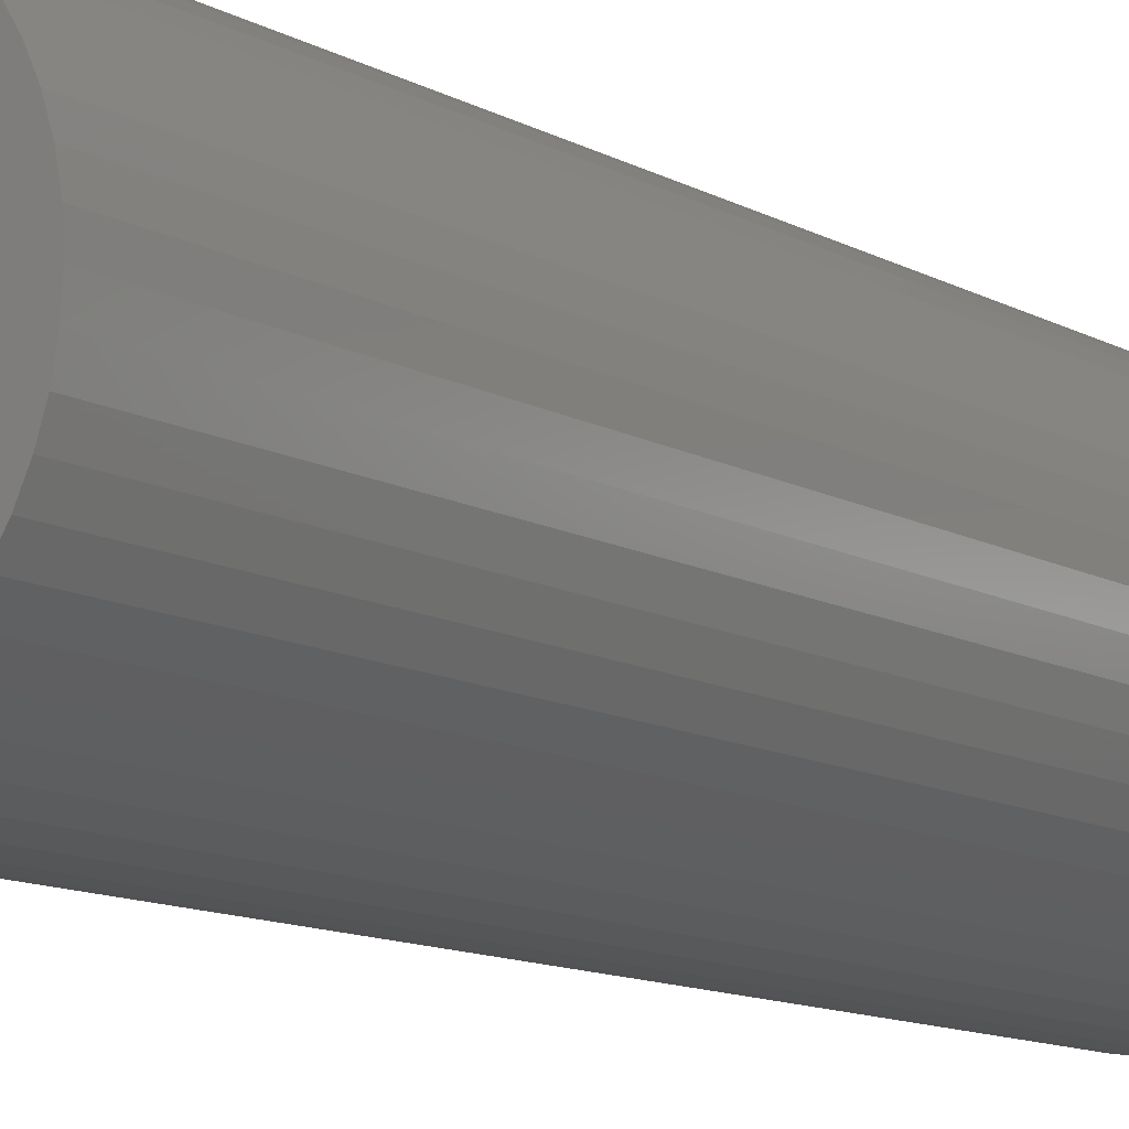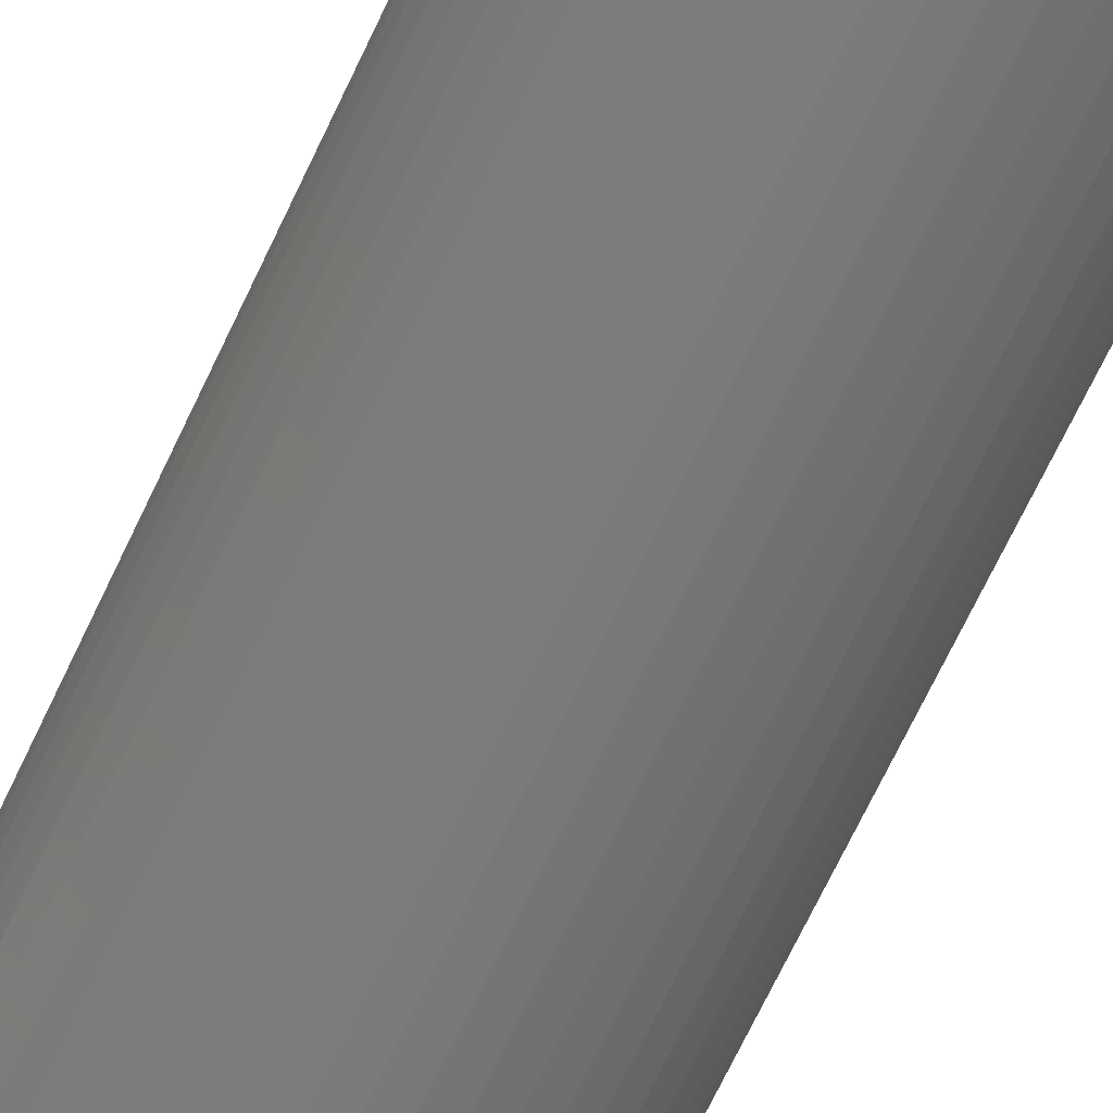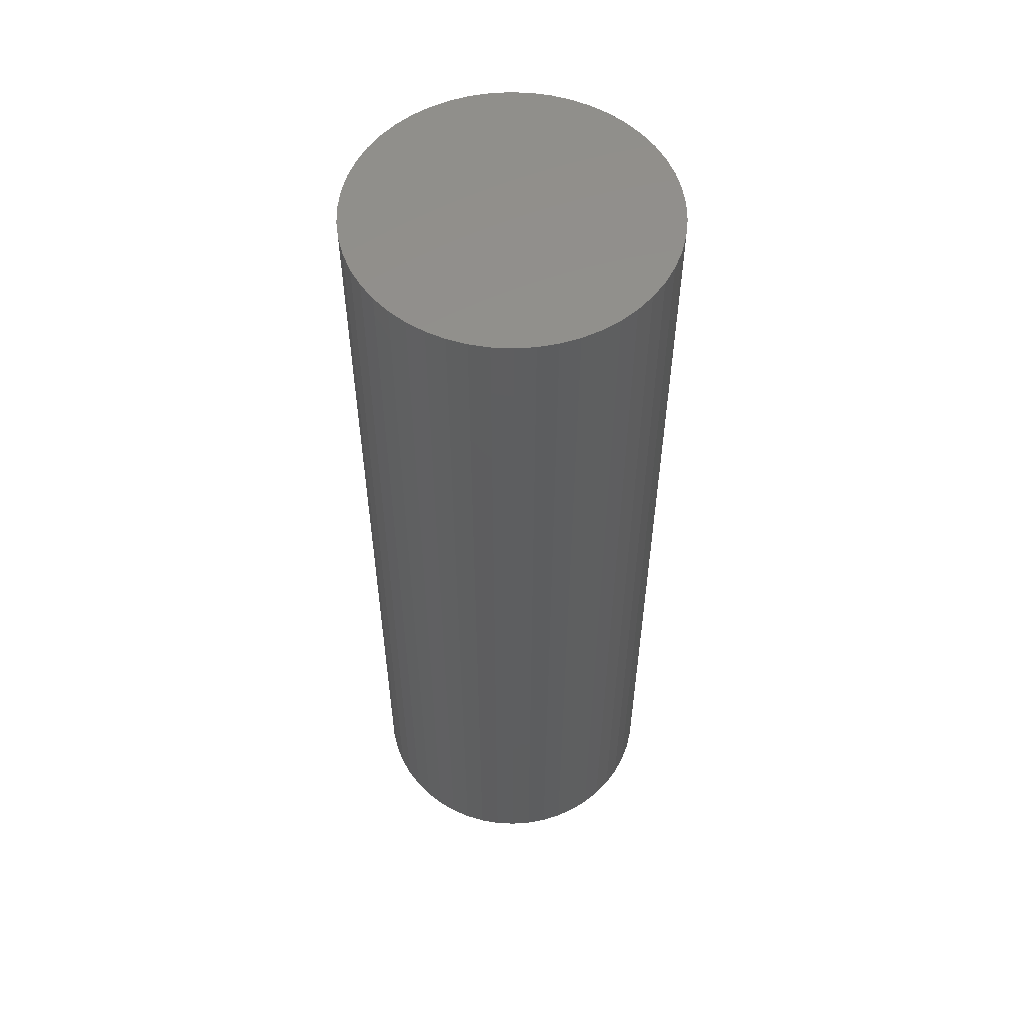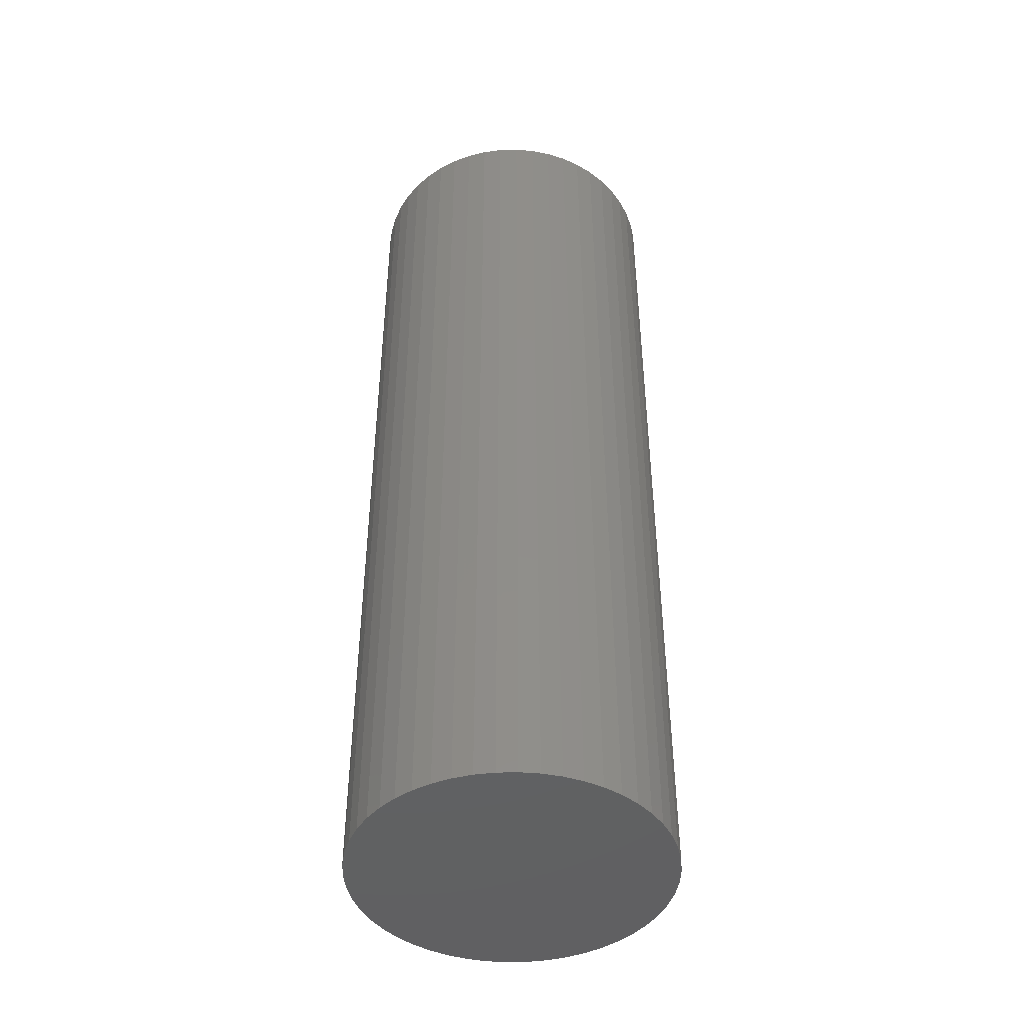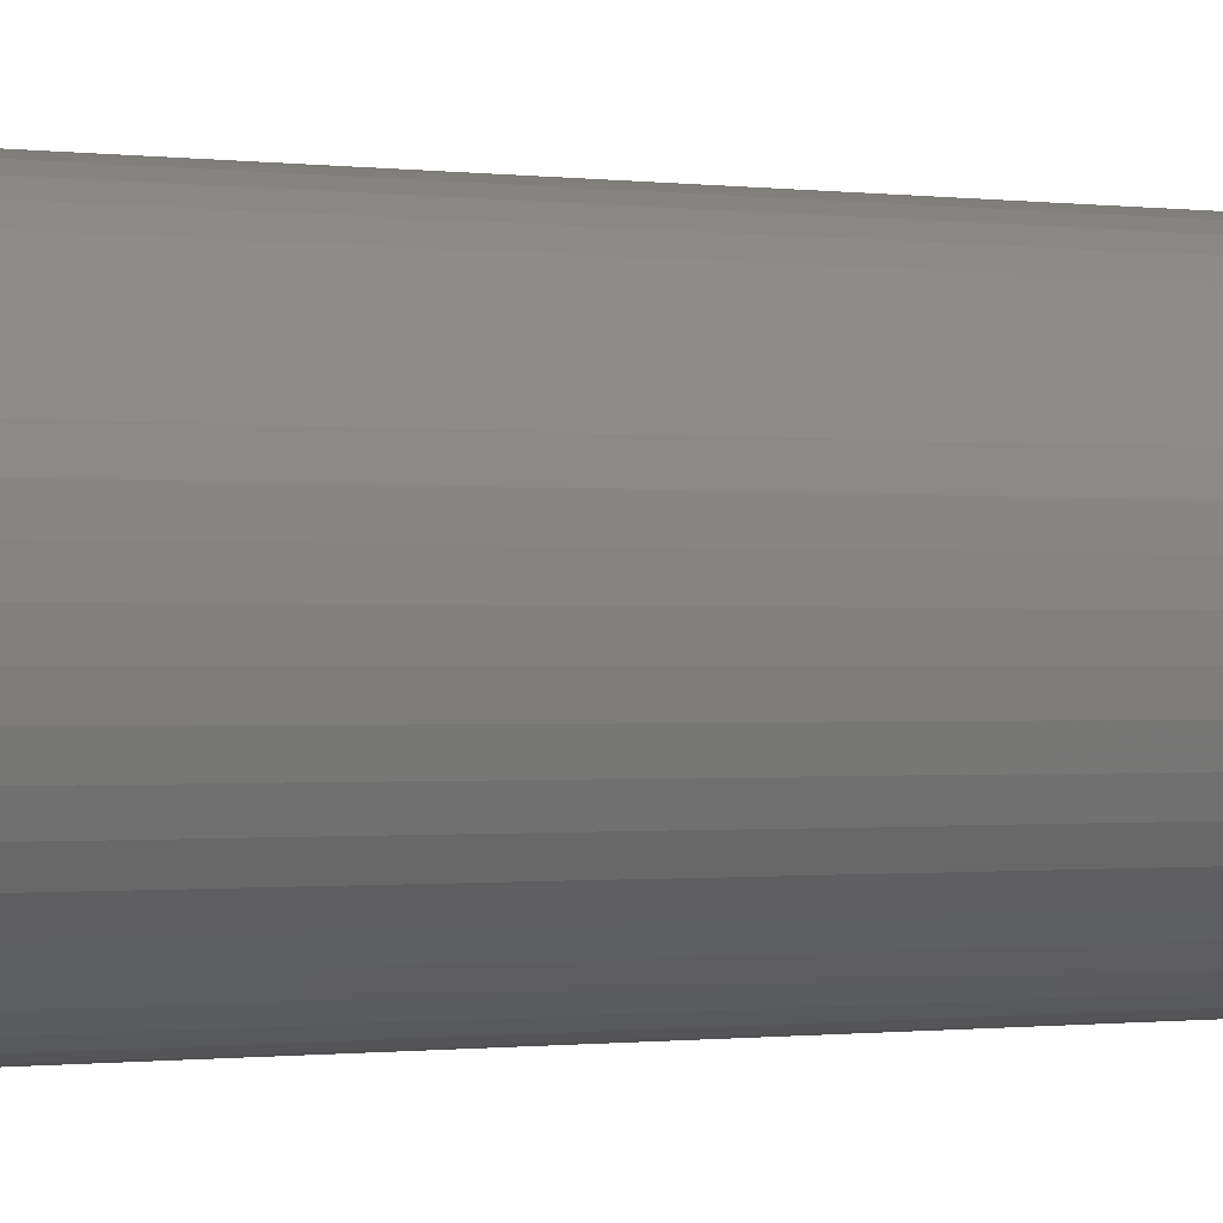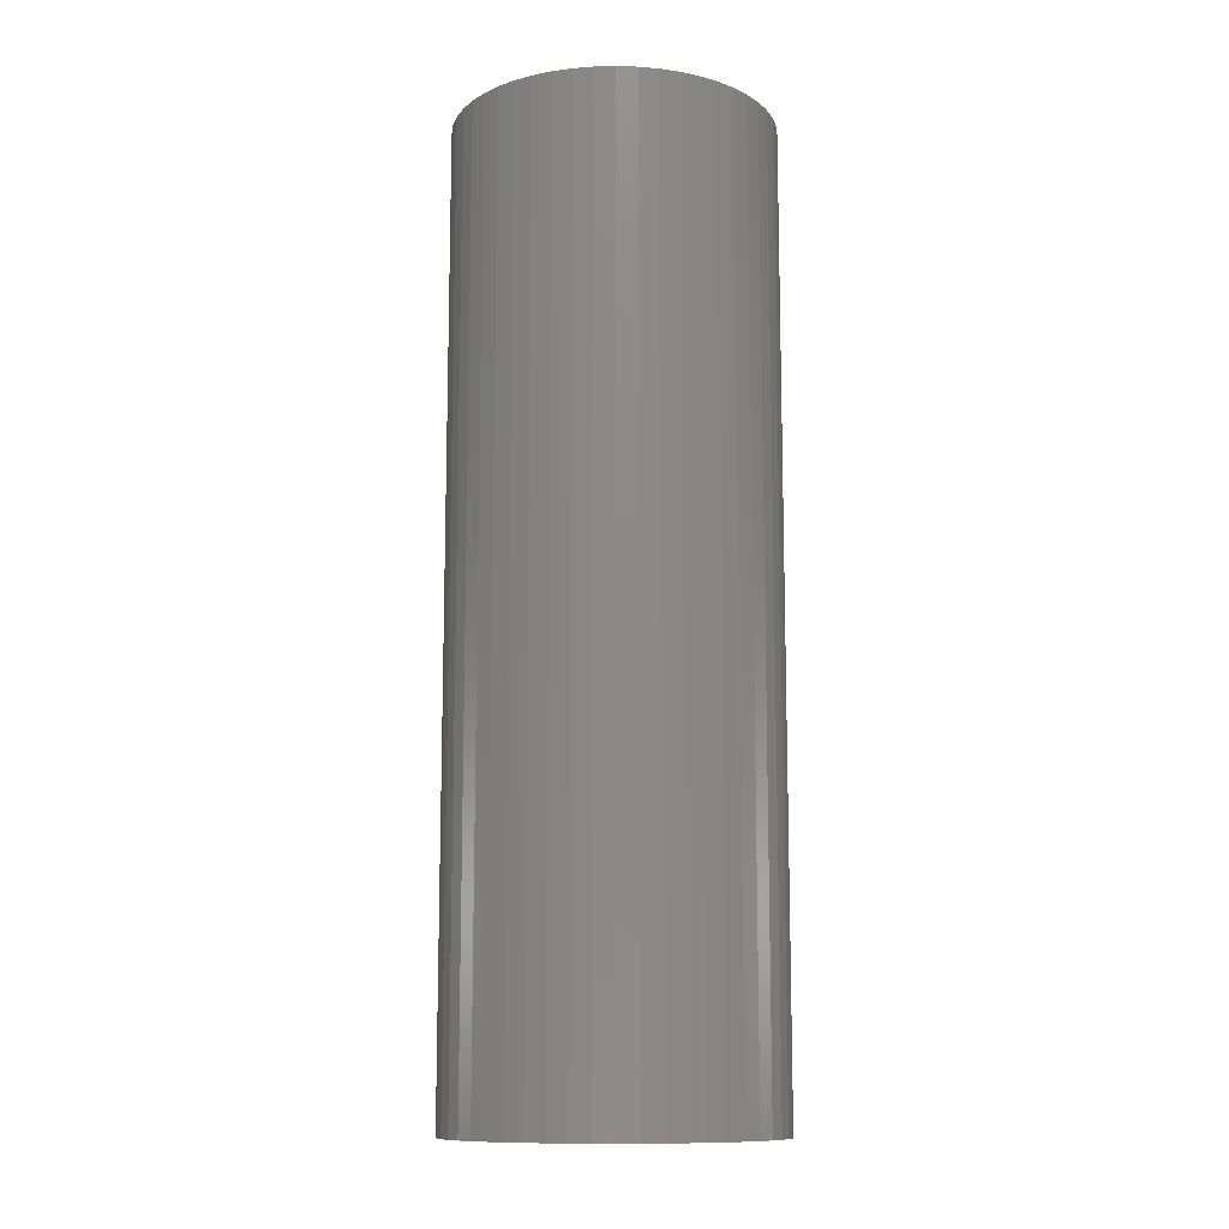
<metadata>
{"format":"stl","ext":"stl","renderer":"f3d","projection":"perspective","resolution":1024,"background":"white","views":[{"elev":-11.2,"azim":-143.6,"up":"+Y"},{"elev":-74.3,"azim":154.1,"up":"+Y"},{"elev":55.3,"azim":-162.5,"up":"+Z"},{"elev":-44.5,"azim":23.2,"up":"+Z"},{"elev":-0.6,"azim":60.0,"up":"+Y"},{"elev":-11.7,"azim":147.1,"up":"+Z"}]}
</metadata>
<code>
# stl→obj: 100 verts, 196 faces
v 5.85 0 17.5
v 5.804 0.7332 -17.5
v 5.804 0.7332 17.5
v 5.85 0 -17.5
v 5.666 1.455 -17.5
v 5.666 1.455 17.5
v 0.3673 5.838 -17.5
v -0.3673 5.838 17.5
v 0.3673 5.838 17.5
v -0.3673 5.838 -17.5
v 5.804 -0.7332 -17.5
v 5.666 -1.455 -17.5
v 5.439 -2.154 -17.5
v 5.439 2.154 -17.5
v 5.126 -2.818 -17.5
v 5.126 2.818 -17.5
v 4.733 -3.439 -17.5
v 4.733 3.439 -17.5
v 4.264 -4.005 -17.5
v 4.264 4.005 -17.5
v 3.729 -4.508 -17.5
v 3.729 4.508 -17.5
v 3.135 -4.939 -17.5
v 3.135 4.939 -17.5
v 2.491 -5.293 -17.5
v 2.491 5.293 -17.5
v 1.808 -5.564 -17.5
v 1.808 5.564 -17.5
v 1.096 -5.746 -17.5
v 1.096 5.746 -17.5
v 0.3673 -5.838 -17.5
v -0.3673 -5.838 -17.5
v -1.096 -5.746 -17.5
v -1.096 5.746 -17.5
v -1.808 -5.564 -17.5
v -1.808 5.564 -17.5
v -2.491 -5.293 -17.5
v -2.491 5.293 -17.5
v -3.135 -4.939 -17.5
v -3.135 4.939 -17.5
v -3.729 -4.508 -17.5
v -3.729 4.508 -17.5
v -4.264 -4.005 -17.5
v -4.264 4.005 -17.5
v -4.733 -3.439 -17.5
v -4.733 3.439 -17.5
v -5.126 -2.818 -17.5
v -5.126 2.818 -17.5
v -5.439 -2.154 -17.5
v -5.439 2.154 -17.5
v -5.666 -1.455 -17.5
v -5.666 1.455 -17.5
v -5.804 -0.7332 -17.5
v -5.804 0.7332 -17.5
v -5.85 0 -17.5
v 4.264 -4.005 17.5
v 3.729 -4.508 17.5
v 3.729 4.508 17.5
v 4.264 4.005 17.5
v -4.264 4.005 17.5
v -3.729 4.508 17.5
v -2.491 5.293 17.5
v -1.808 5.564 17.5
v 5.439 2.154 17.5
v 5.126 2.818 17.5
v 1.808 5.564 17.5
v 2.491 5.293 17.5
v 3.135 4.939 17.5
v -5.126 2.818 17.5
v -5.439 2.154 17.5
v -4.733 3.439 17.5
v -5.666 1.455 17.5
v 5.804 -0.7332 17.5
v 5.666 -1.455 17.5
v 5.439 -2.154 17.5
v 5.126 -2.818 17.5
v 4.733 3.439 17.5
v 4.733 -3.439 17.5
v 3.135 -4.939 17.5
v 2.491 -5.293 17.5
v 1.808 -5.564 17.5
v 1.096 5.746 17.5
v 1.096 -5.746 17.5
v 0.3673 -5.838 17.5
v -0.3673 -5.838 17.5
v -1.096 5.746 17.5
v -1.096 -5.746 17.5
v -1.808 -5.564 17.5
v -2.491 -5.293 17.5
v -3.135 4.939 17.5
v -3.135 -4.939 17.5
v -3.729 -4.508 17.5
v -4.264 -4.005 17.5
v -4.733 -3.439 17.5
v -5.126 -2.818 17.5
v -5.439 -2.154 17.5
v -5.666 -1.455 17.5
v -5.804 0.7332 17.5
v -5.804 -0.7332 17.5
v -5.85 0 17.5
f 1 2 3
f 2 1 4
f 3 5 6
f 5 3 2
f 7 8 9
f 8 7 10
f 11 2 4
f 12 2 11
f 12 5 2
f 13 5 12
f 13 14 5
f 15 14 13
f 15 16 14
f 17 16 15
f 17 18 16
f 19 18 17
f 19 20 18
f 21 20 19
f 21 22 20
f 23 22 21
f 23 24 22
f 25 24 23
f 25 26 24
f 27 26 25
f 27 28 26
f 29 28 27
f 29 30 28
f 31 30 29
f 31 7 30
f 32 7 31
f 32 10 7
f 33 10 32
f 33 34 10
f 35 34 33
f 35 36 34
f 37 36 35
f 37 38 36
f 39 38 37
f 39 40 38
f 41 40 39
f 41 42 40
f 43 42 41
f 43 44 42
f 45 44 43
f 45 46 44
f 47 46 45
f 47 48 46
f 49 48 47
f 49 50 48
f 51 50 49
f 51 52 50
f 53 52 51
f 53 54 52
f 54 53 55
f 21 56 57
f 56 21 19
f 20 58 59
f 58 20 22
f 42 60 61
f 60 42 44
f 36 62 63
f 62 36 38
f 64 16 65
f 16 64 14
f 26 66 67
f 66 26 28
f 24 67 68
f 67 24 26
f 50 69 48
f 69 50 70
f 46 60 44
f 60 46 71
f 52 70 50
f 70 52 72
f 3 73 1
f 6 73 3
f 6 74 73
f 64 74 6
f 64 75 74
f 65 75 64
f 65 76 75
f 77 76 65
f 77 78 76
f 59 78 77
f 59 56 78
f 58 56 59
f 58 57 56
f 68 57 58
f 68 79 57
f 67 79 68
f 67 80 79
f 66 80 67
f 66 81 80
f 82 81 66
f 82 83 81
f 9 83 82
f 9 84 83
f 8 84 9
f 8 85 84
f 86 85 8
f 86 87 85
f 63 87 86
f 63 88 87
f 62 88 63
f 62 89 88
f 90 89 62
f 90 91 89
f 61 91 90
f 61 92 91
f 60 92 61
f 60 93 92
f 71 93 60
f 71 94 93
f 69 94 71
f 69 95 94
f 70 95 69
f 70 96 95
f 72 96 70
f 72 97 96
f 98 97 72
f 98 99 97
f 99 98 100
f 10 86 8
f 86 10 34
f 27 80 81
f 80 27 25
f 65 18 77
f 18 65 16
f 28 82 66
f 82 28 30
f 22 68 58
f 68 22 24
f 38 90 62
f 90 38 40
f 73 4 1
f 4 73 11
f 78 15 76
f 15 78 17
f 74 11 73
f 11 74 12
f 43 92 93
f 92 43 41
f 47 96 49
f 96 47 95
f 43 94 45
f 94 43 93
f 32 84 85
f 84 32 31
f 25 79 80
f 79 25 23
f 6 14 64
f 14 6 5
f 77 20 59
f 20 77 18
f 30 9 82
f 9 30 7
f 48 71 46
f 71 48 69
f 54 72 52
f 72 54 98
f 55 98 54
f 98 55 100
f 40 61 90
f 61 40 42
f 34 63 86
f 63 34 36
f 56 17 78
f 17 56 19
f 76 13 75
f 13 76 15
f 37 88 89
f 88 37 35
f 49 97 51
f 97 49 96
f 53 100 55
f 100 53 99
f 29 81 83
f 81 29 27
f 31 83 84
f 83 31 29
f 75 12 74
f 12 75 13
f 33 85 87
f 85 33 32
f 41 91 92
f 91 41 39
f 39 89 91
f 89 39 37
f 45 95 47
f 95 45 94
f 51 99 53
f 99 51 97
f 23 57 79
f 57 23 21
f 35 87 88
f 87 35 33

</code>
